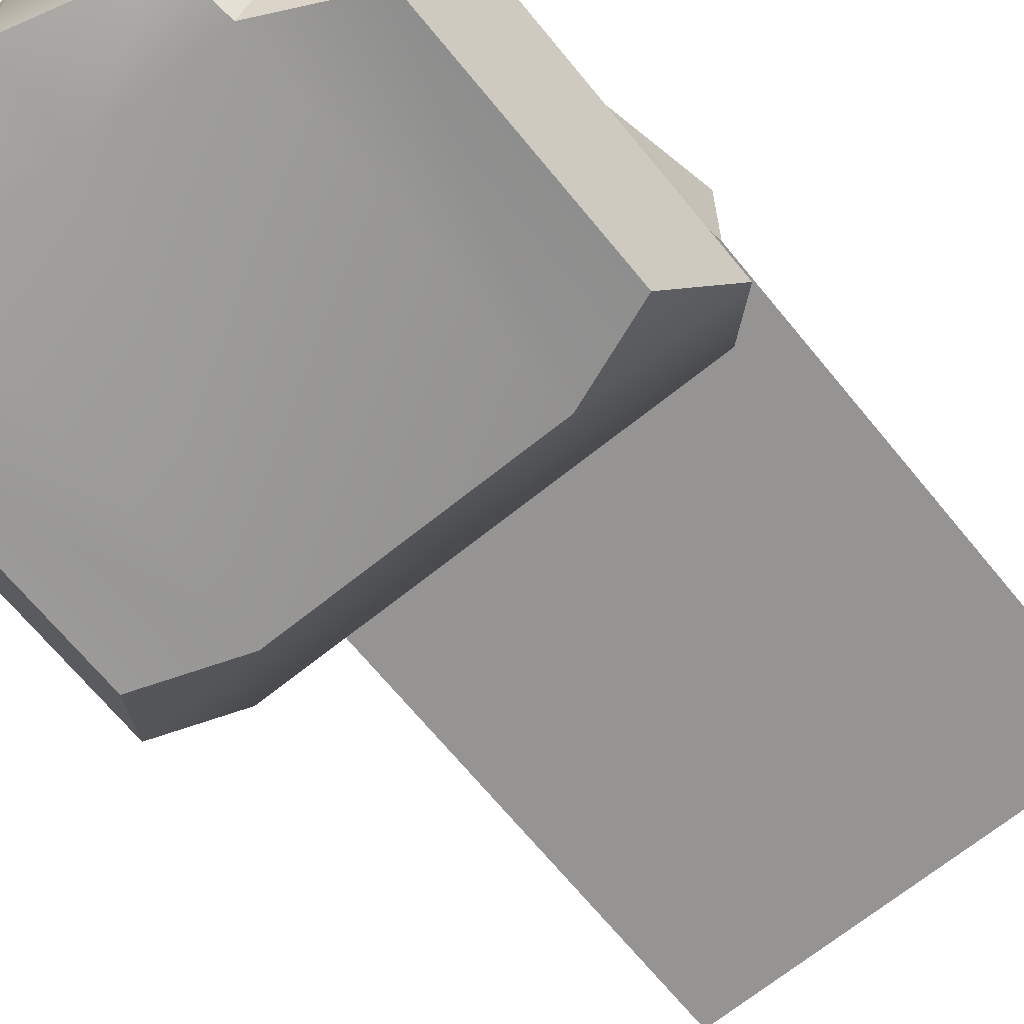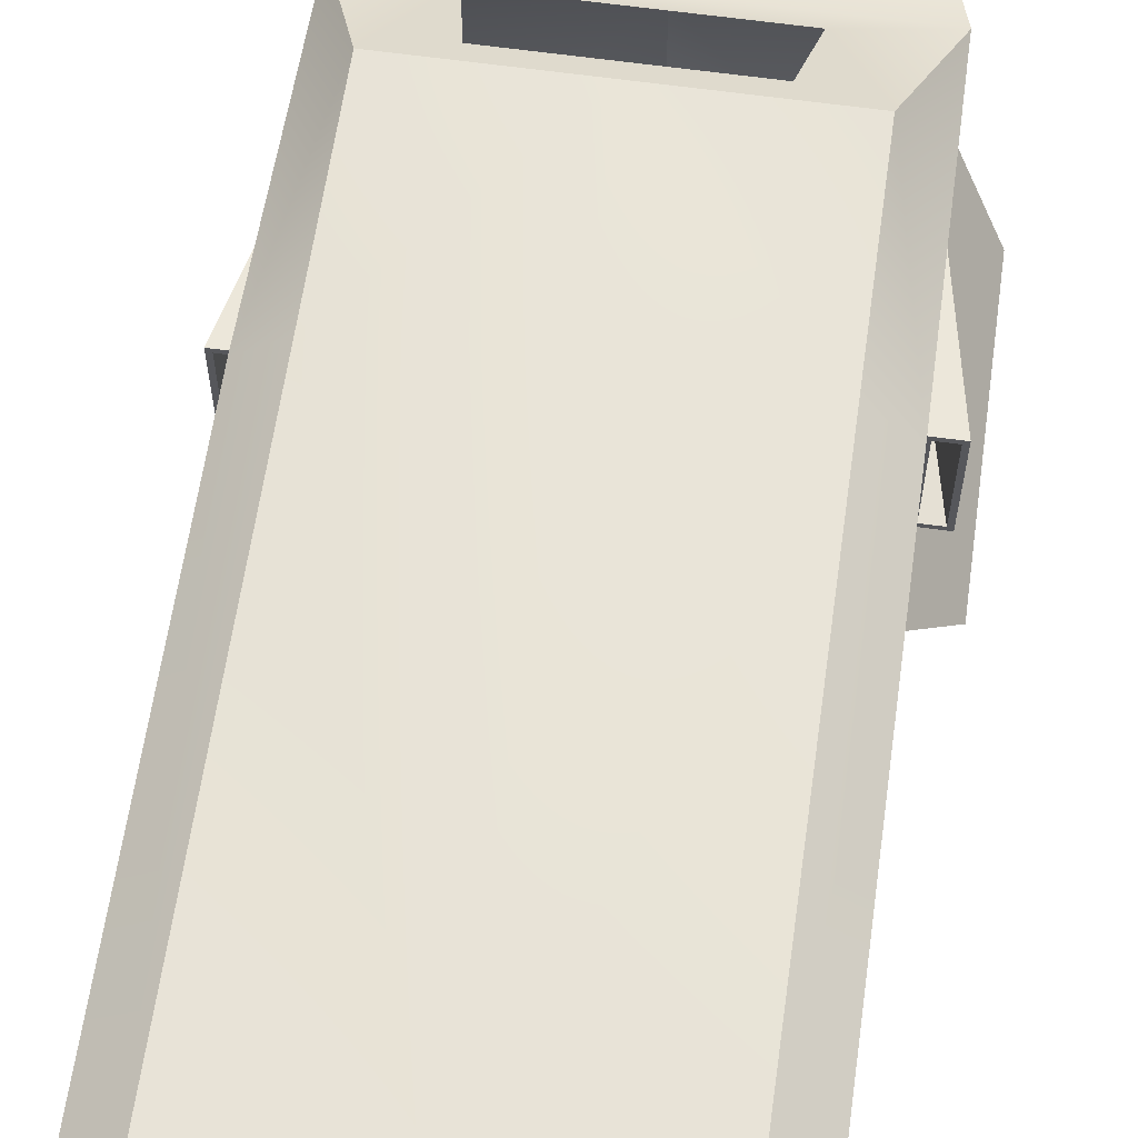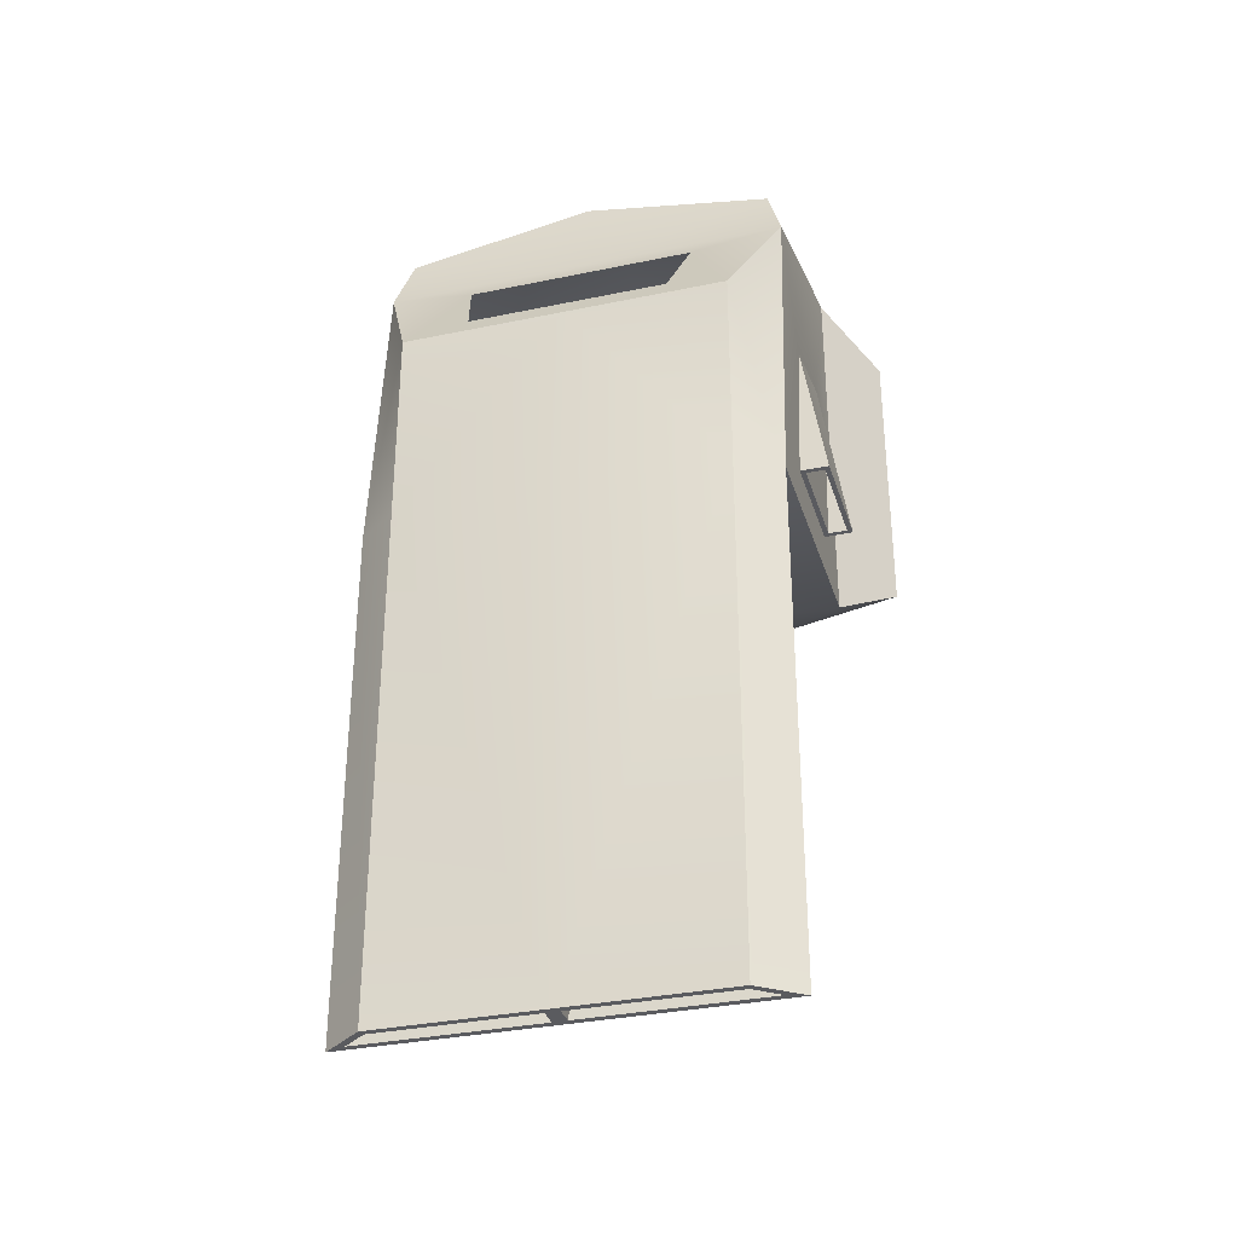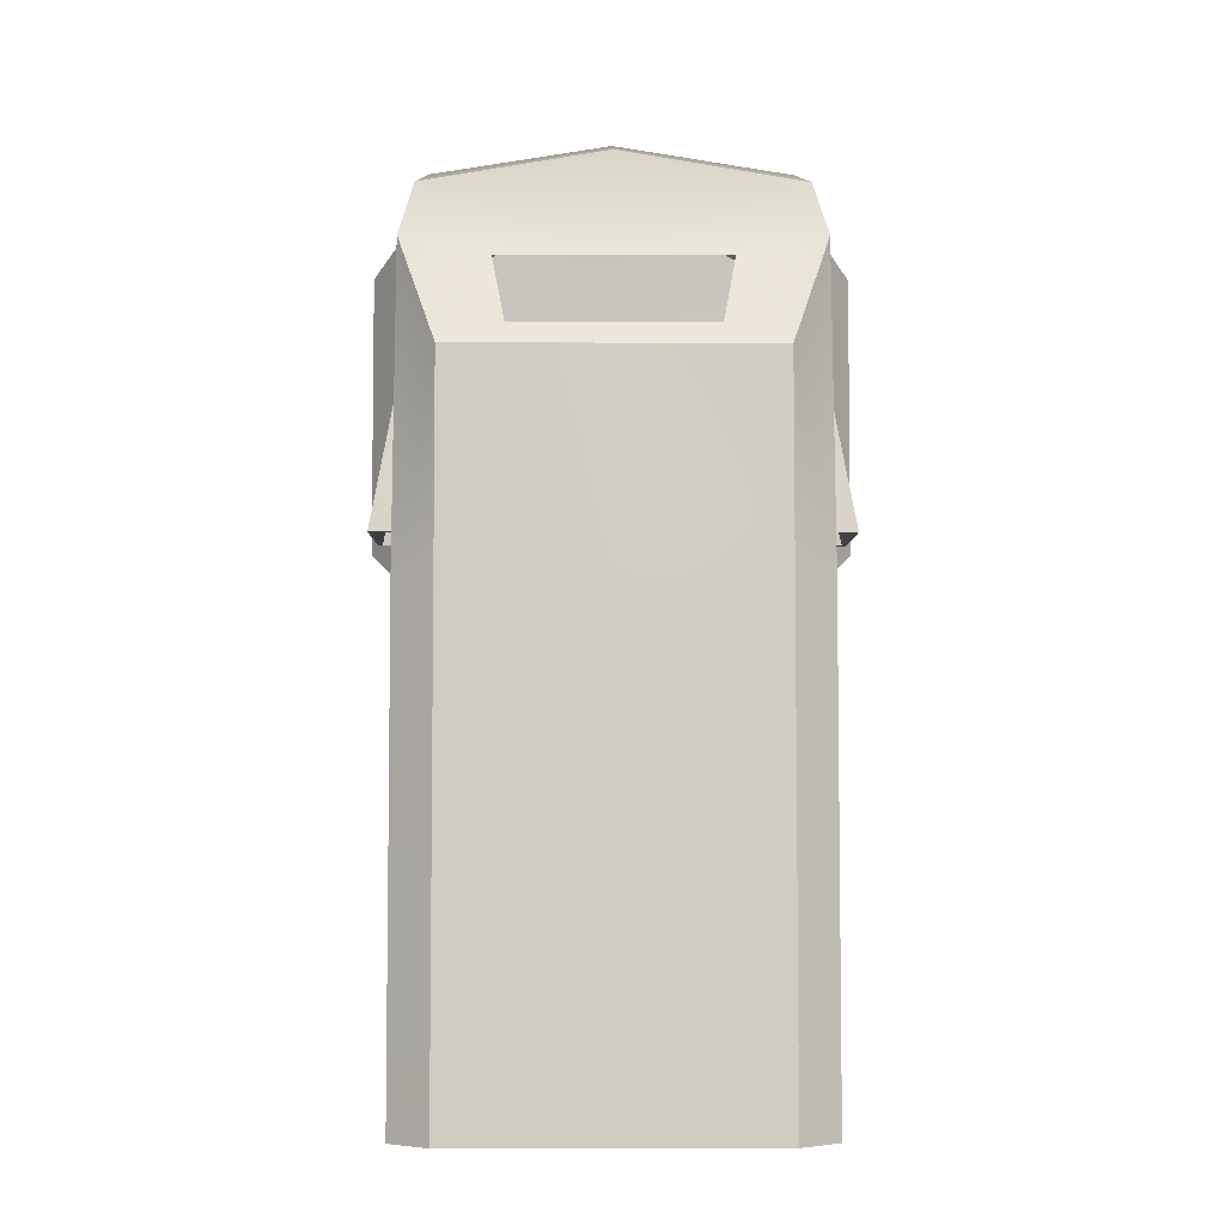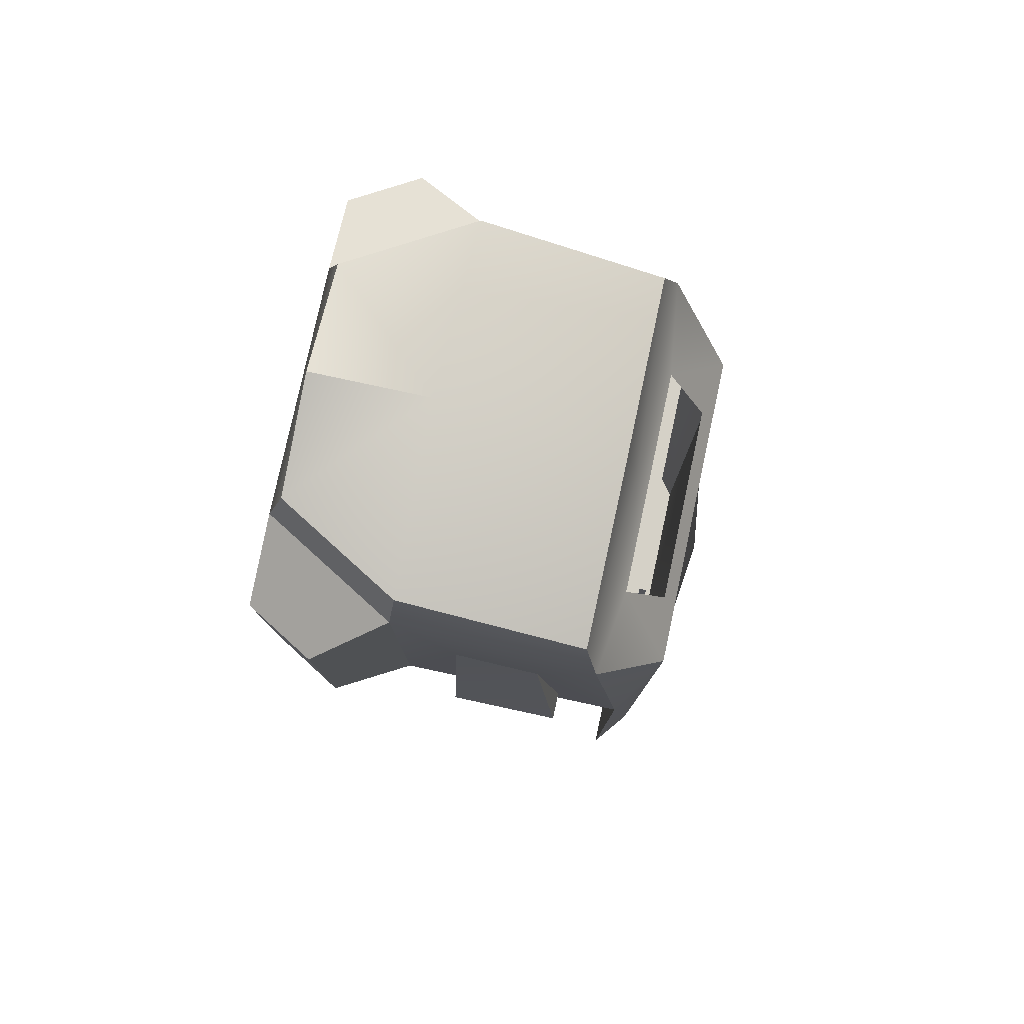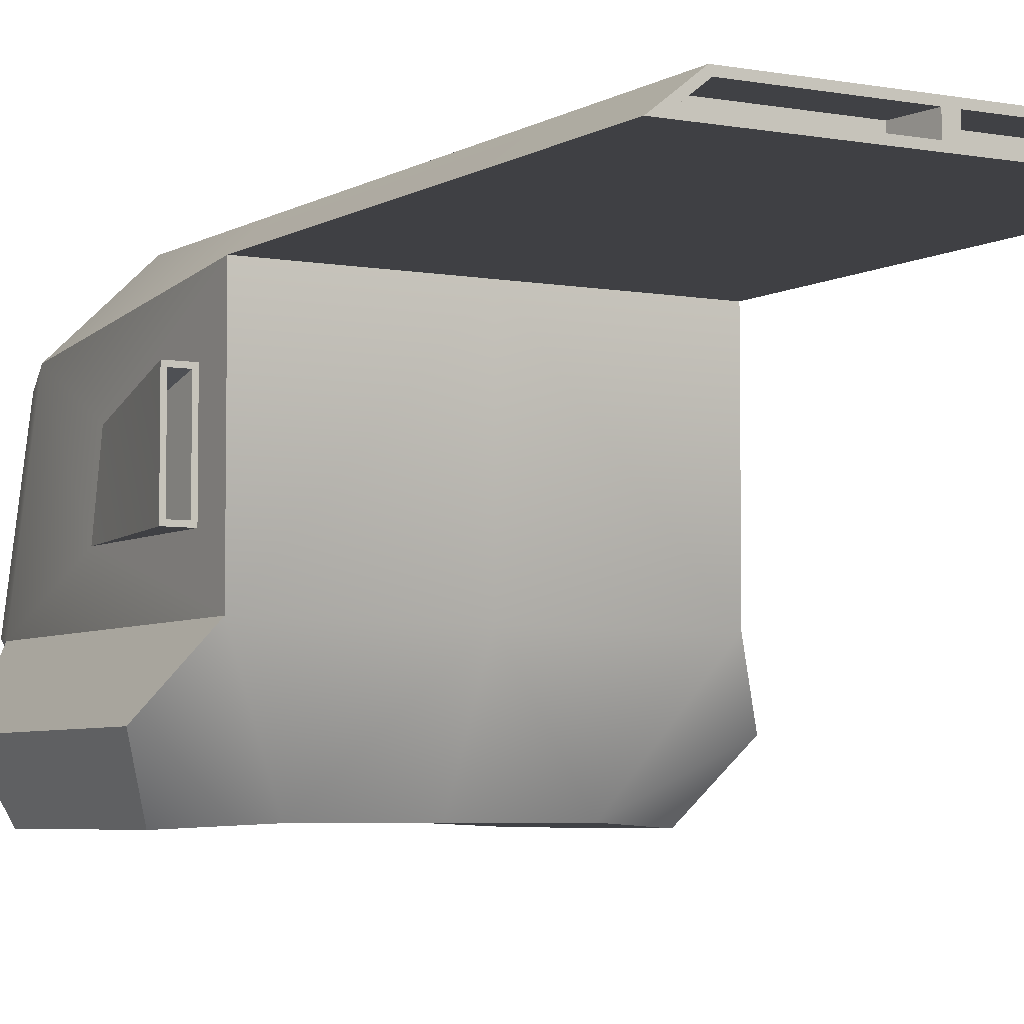
<metadata>
{"format":"obj","ext":"obj","renderer":"f3d","projection":"perspective","resolution":1024,"background":"white","views":[{"elev":-67.2,"azim":39.1,"up":"+Y"},{"elev":61.9,"azim":-171.9,"up":"+Y"},{"elev":-33.1,"azim":-163.9,"up":"+Z"},{"elev":-5.2,"azim":179.5,"up":"+Z"},{"elev":79.4,"azim":102.2,"up":"+Z"},{"elev":-5.1,"azim":149.9,"up":"+Y"}]}
</metadata>
<code>
o Cube_Cube.001
v 0.1189 -0.1919 0.3396
v 0.1021 0.1944 0.1266
v 0.128 -0.2076 -0.0307
v 0.1656 0.2076 -0.1038
v 0.2076 0.1744 -0.6282
v 0.1656 0.2076 -0.6282
v 0.2125 -0.002342 -0.05936
v 0.1919 -0.06501 0.3396
v 0.2125 0.1015 -0.05936
v 0.1163 0.1516 0.2004
v 0.1656 0.2076 0.1038
v 0.1919 0.1234 0.2792
v 0.2076 -0.007256 0.1241
v 0.128 -0.2076 0.2882
v 0.2076 0.07975 0.1055
v 0.2556 -0.1425 -0.05272
v 0.2155 -0.2123 0.002958
v 0.2155 -0.2123 0.2458
v 0.2556 -0.1425 0.2458
v 0.006896 0.1813 -0.6282
v 0.006896 0.2007 -0.6282
v 0.1632 0.2007 -0.6282
v 0.1878 0.1813 -0.6282
v 0.01311 0.2 -0.5839
v 0.01311 0.182 -0.5839
v 0.1806 0.182 -0.5839
v 0.1579 0.2 -0.5839
v 0.2076 0.1744 -0.1038
v 0.2076 -0.06921 -0.1038
v 0.2076 0.1384 0.2232
v 0.2076 -0.06921 0.2882
v 0.2312 0.1015 -0.05936
v 0.2312 -0.002342 -0.05936
v 0.2076 0.07975 0.1055
v 0.2076 -0.007256 0.1241
v 0.2076 0.1065 -0.05936
v 0.2076 -0.007256 -0.05936
v 0.2361 0.1065 -0.05936
v 0.2361 -0.007256 -0.05936
v 0.2147 0.08114 0.01318
v 0.2147 0.00191 0.01318
v 0.2147 0.08114 0.01318
v 0.2147 0.00191 0.01318
v -0.1189 -0.1919 0.3396
v -0.1021 0.1944 0.1266
v -0.128 -0.2076 -0.0307
v -0.1656 0.2076 -0.1038
v -0.2076 0.1744 -0.6282
v -0.1656 0.2076 -0.6282
v -0.2125 -0.002342 -0.05936
v -0.1919 -0.06501 0.3396
v -0.2125 0.1015 -0.05936
v -0.1163 0.1516 0.2004
v -0.1656 0.2076 0.1038
v -0.1919 0.1234 0.2792
v 0 -0.2076 -0.0307
v 0 0.2275 -0.1038
v 0 -0.1919 0.3718
v 0 0.2076 0.1038
v 0 0.1744 -0.6282
v 0 0.2076 -0.6282
v 0 -0.06921 0.3718
v 0 -0.06921 -0.1038
v 0 0.1234 0.3115
v 0 0.1744 -0.1038
v 0 0.1944 0.1266
v 0 0.1516 0.2004
v -0.2076 -0.007256 0.1241
v -0.128 -0.2076 0.2882
v 0 -0.2076 0.2882
v -0.2076 0.07975 0.1055
v 0 0.1384 0.2232
v -0.2556 -0.1425 -0.05272
v -0.2155 -0.2123 0.002958
v -0.2155 -0.2123 0.2458
v -0.2556 -0.1425 0.2458
v -0.006896 0.1813 -0.6282
v -0.006896 0.2007 -0.6282
v -0.1632 0.2007 -0.6282
v -0.1878 0.1813 -0.6282
v -0.01311 0.2 -0.5839
v -0.01311 0.182 -0.5839
v -0.1806 0.182 -0.5839
v -0.1579 0.2 -0.5839
v -0.2076 0.1744 -0.1038
v -0.2076 -0.06921 -0.1038
v -0.2076 0.1384 0.2232
v -0.2076 -0.06921 0.2882
v -0.2312 0.1015 -0.05936
v -0.2312 -0.002342 -0.05936
v -0.2076 0.07975 0.1055
v -0.2076 -0.007256 0.1241
v -0.2076 0.1065 -0.05936
v -0.2076 -0.007256 -0.05936
v -0.2361 0.1065 -0.05936
v -0.2361 -0.007256 -0.05936
v -0.2147 0.08114 0.01318
v -0.2147 0.00191 0.01318
v -0.2147 0.08114 0.01318
v -0.2147 0.00191 0.01318
f 4 61 57
f 28 11 30
f 3 70 56
f 63 3 56
f 28 6 4
f 31 18 19
f 7 40 41
f 65 29 63
f 21 25 20
f 2 59 66
f 10 11 2
f 10 72 30
f 8 64 62
f 65 5 28
f 1 62 58
f 4 59 11
f 1 31 8
f 1 70 14
f 12 31 30
f 12 72 64
f 17 19 18
f 31 16 29
f 3 16 17
f 3 18 14
f 60 21 20
f 6 21 61
f 6 23 22
f 60 23 5
f 25 27 26
f 20 26 23
f 22 24 21
f 22 26 27
f 36 29 28
f 13 30 31
f 13 29 37
f 15 28 30
f 39 34 35
f 15 35 34
f 13 39 35
f 36 34 38
f 7 36 9
f 33 38 39
f 9 38 32
f 33 37 7
f 41 42 43
f 33 42 32
f 9 42 40
f 33 41 43
f 61 47 57
f 85 54 47
f 70 46 56
f 46 63 56
f 49 85 47
f 76 69 88
f 50 97 52
f 86 65 63
f 82 78 77
f 59 45 66
f 54 53 45
f 53 72 67
f 51 64 55
f 48 65 85
f 44 62 51
f 47 59 57
f 88 44 51
f 44 70 58
f 55 88 51
f 72 55 64
f 74 76 73
f 73 88 86
f 46 73 86
f 75 46 69
f 60 78 61
f 78 49 61
f 49 80 48
f 80 60 48
f 82 84 81
f 83 77 80
f 81 79 78
f 79 83 80
f 93 86 94
f 68 87 71
f 86 68 94
f 71 85 93
f 96 91 95
f 71 92 68
f 68 96 94
f 93 91 71
f 93 50 52
f 90 95 89
f 95 52 89
f 94 90 50
f 98 99 97
f 99 90 89
f 52 99 89
f 90 98 50
f 4 6 61
f 28 4 11
f 3 14 70
f 63 29 3
f 28 5 6
f 31 14 18
f 7 9 40
f 65 28 29
f 21 24 25
f 2 11 59
f 10 30 11
f 10 67 72
f 8 12 64
f 65 60 5
f 1 8 62
f 4 57 59
f 1 14 31
f 1 58 70
f 12 8 31
f 12 30 72
f 17 16 19
f 31 19 16
f 3 29 16
f 3 17 18
f 60 61 21
f 6 22 21
f 6 5 23
f 60 20 23
f 25 24 27
f 20 25 26
f 22 27 24
f 22 23 26
f 36 37 29
f 13 15 30
f 13 31 29
f 15 36 28
f 39 38 34
f 15 13 35
f 13 37 39
f 36 15 34
f 7 37 36
f 33 32 38
f 9 36 38
f 33 39 37
f 41 40 42
f 33 43 42
f 9 32 42
f 33 7 41
f 61 49 47
f 85 87 54
f 70 69 46
f 46 86 63
f 49 48 85
f 76 75 69
f 50 98 97
f 86 85 65
f 82 81 78
f 59 54 45
f 54 87 53
f 53 87 72
f 51 62 64
f 48 60 65
f 44 58 62
f 47 54 59
f 88 69 44
f 44 69 70
f 55 87 88
f 72 87 55
f 74 75 76
f 73 76 88
f 46 74 73
f 75 74 46
f 60 77 78
f 78 79 49
f 49 79 80
f 80 77 60
f 82 83 84
f 83 82 77
f 81 84 79
f 79 84 83
f 93 85 86
f 68 88 87
f 86 88 68
f 71 87 85
f 96 92 91
f 71 91 92
f 68 92 96
f 93 95 91
f 93 94 50
f 90 96 95
f 95 93 52
f 94 96 90
f 98 100 99
f 99 100 90
f 52 97 99
f 90 100 98

</code>
